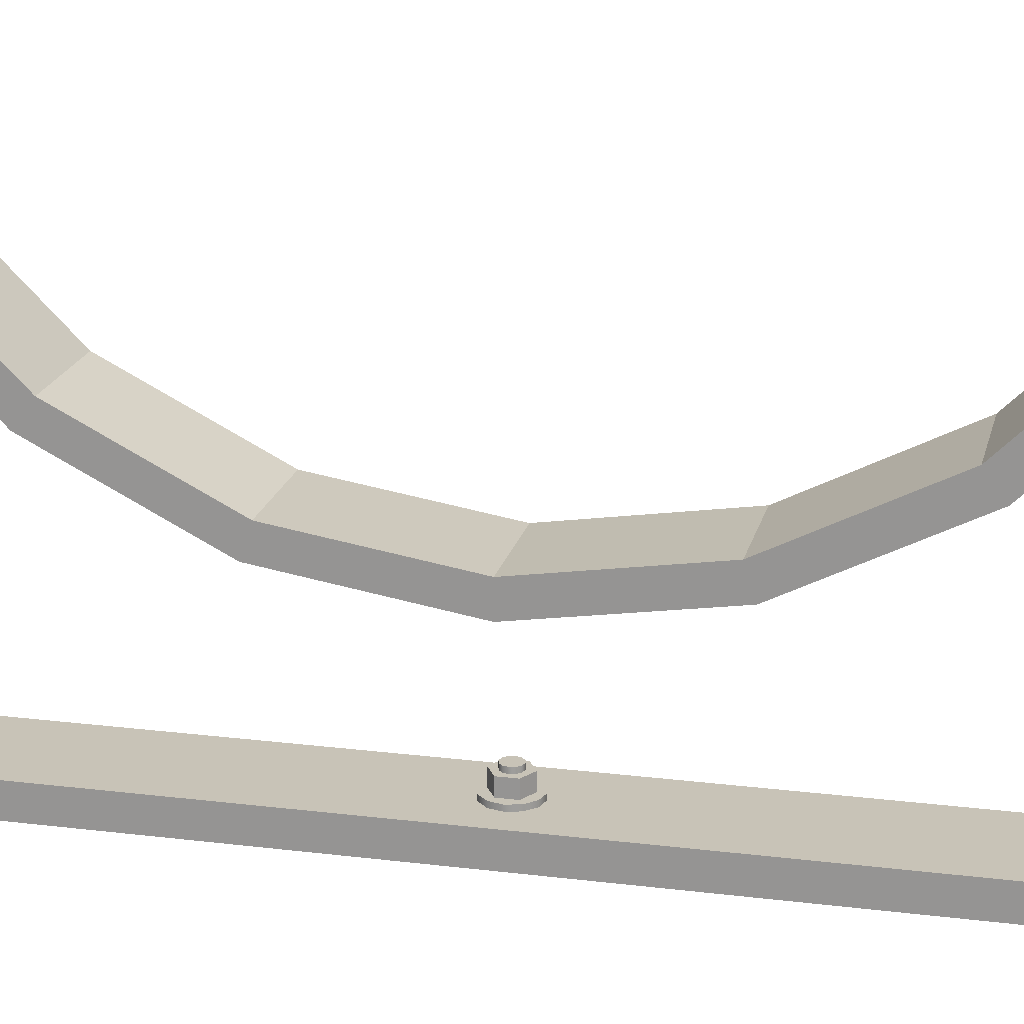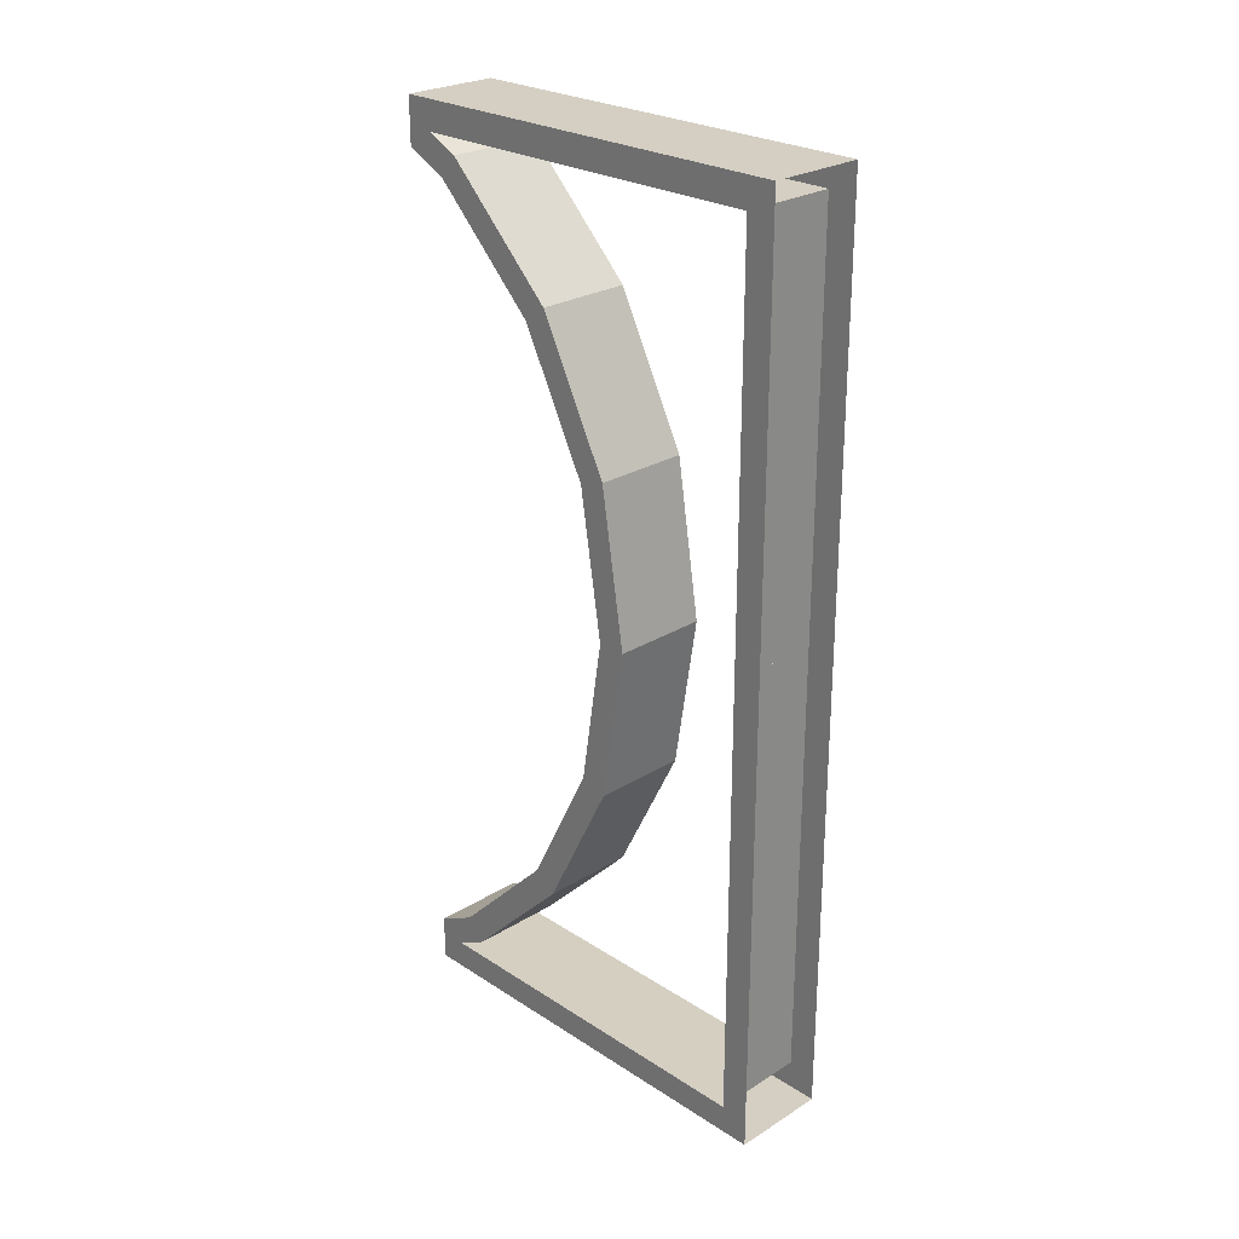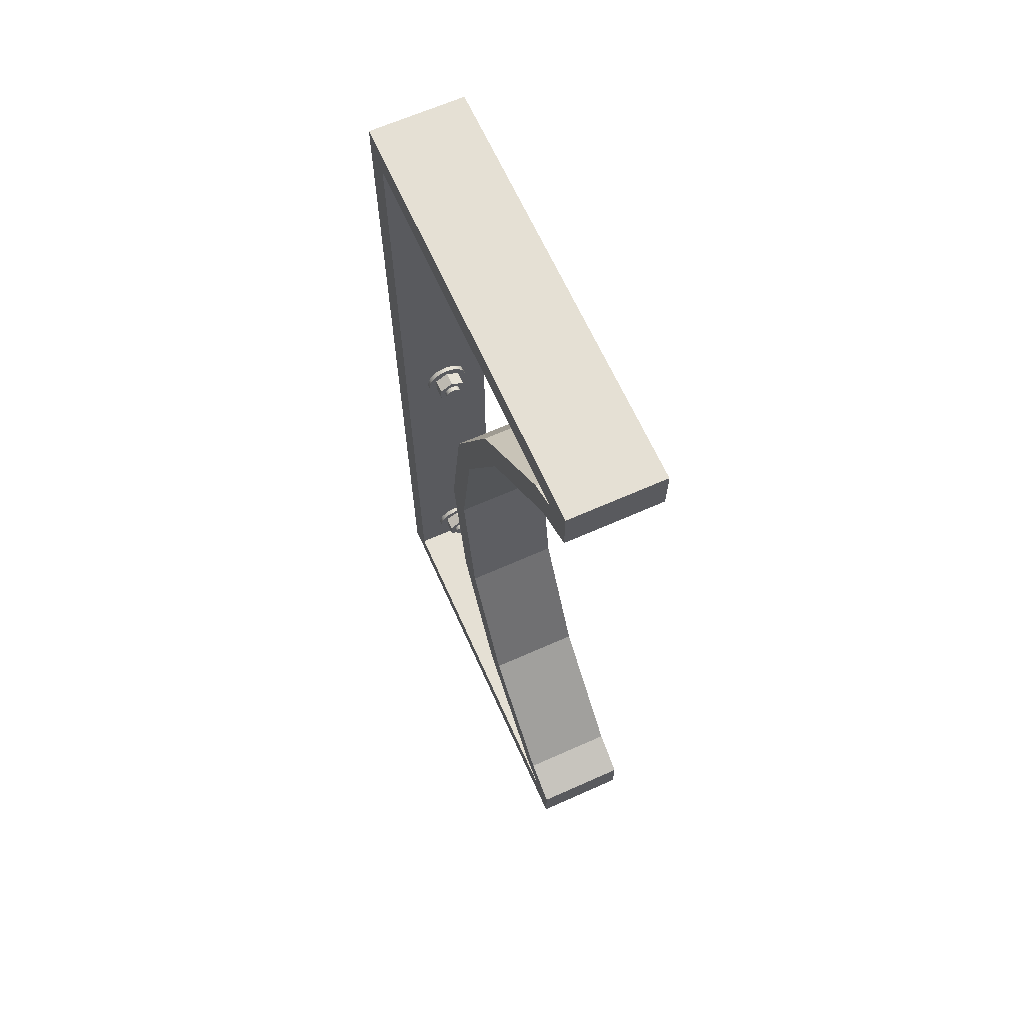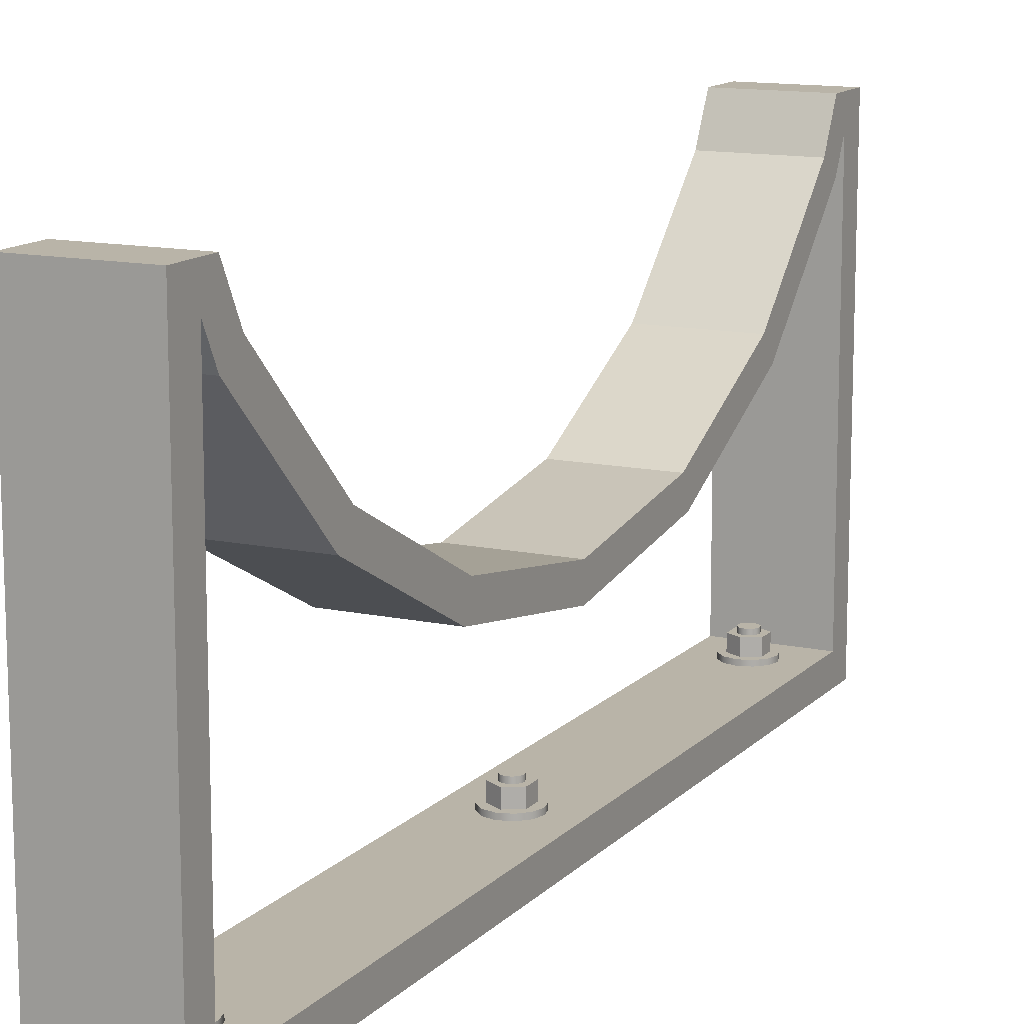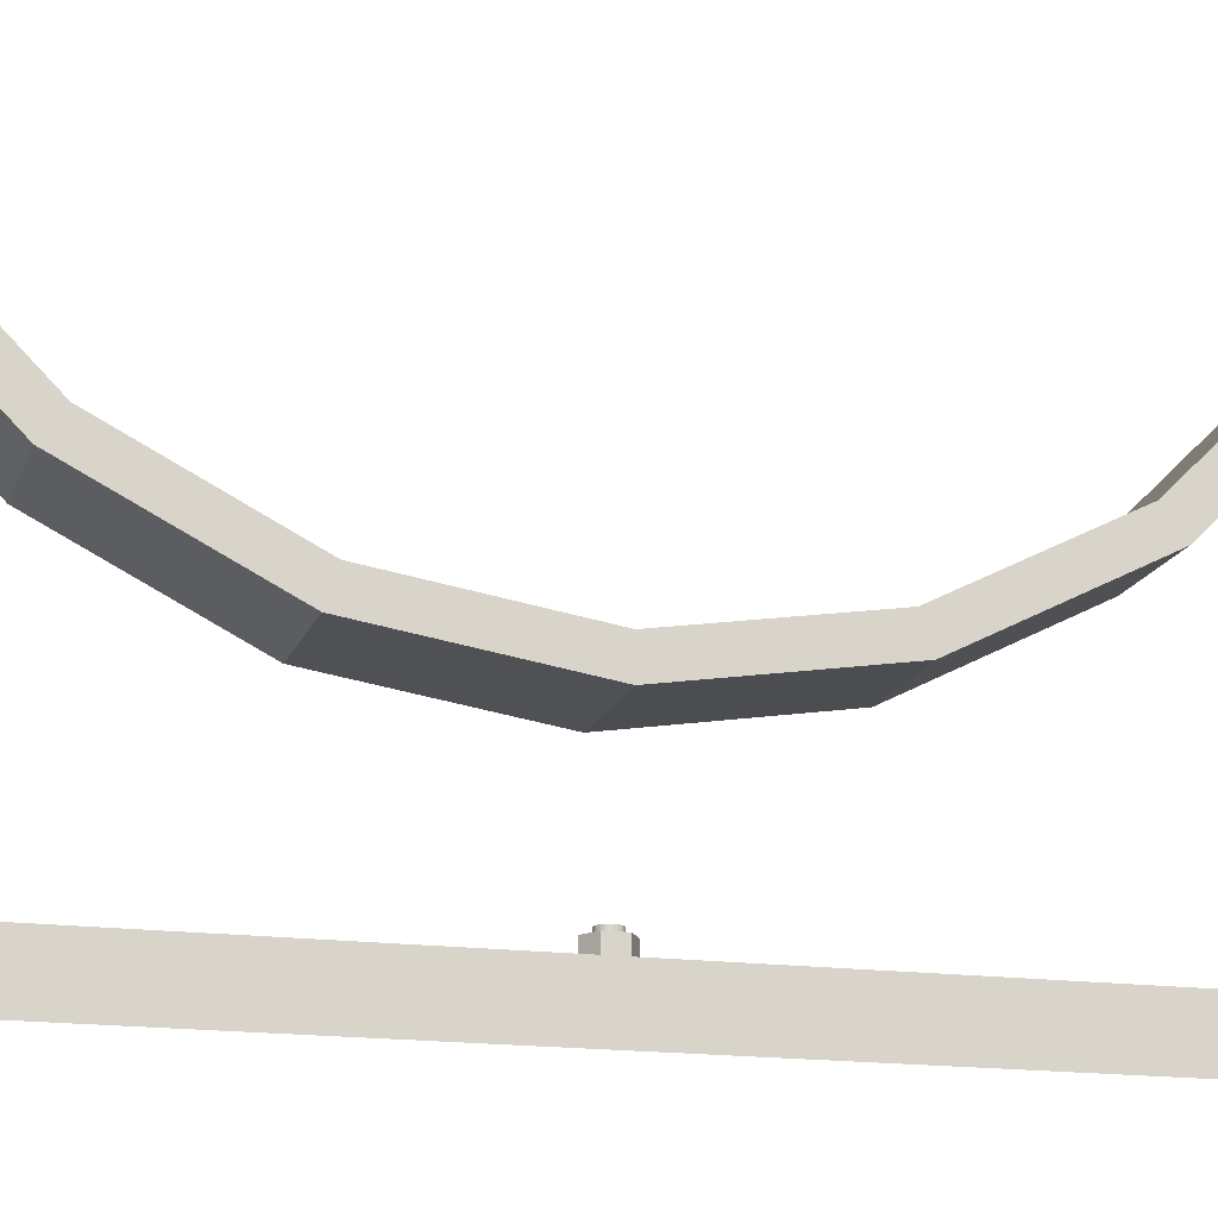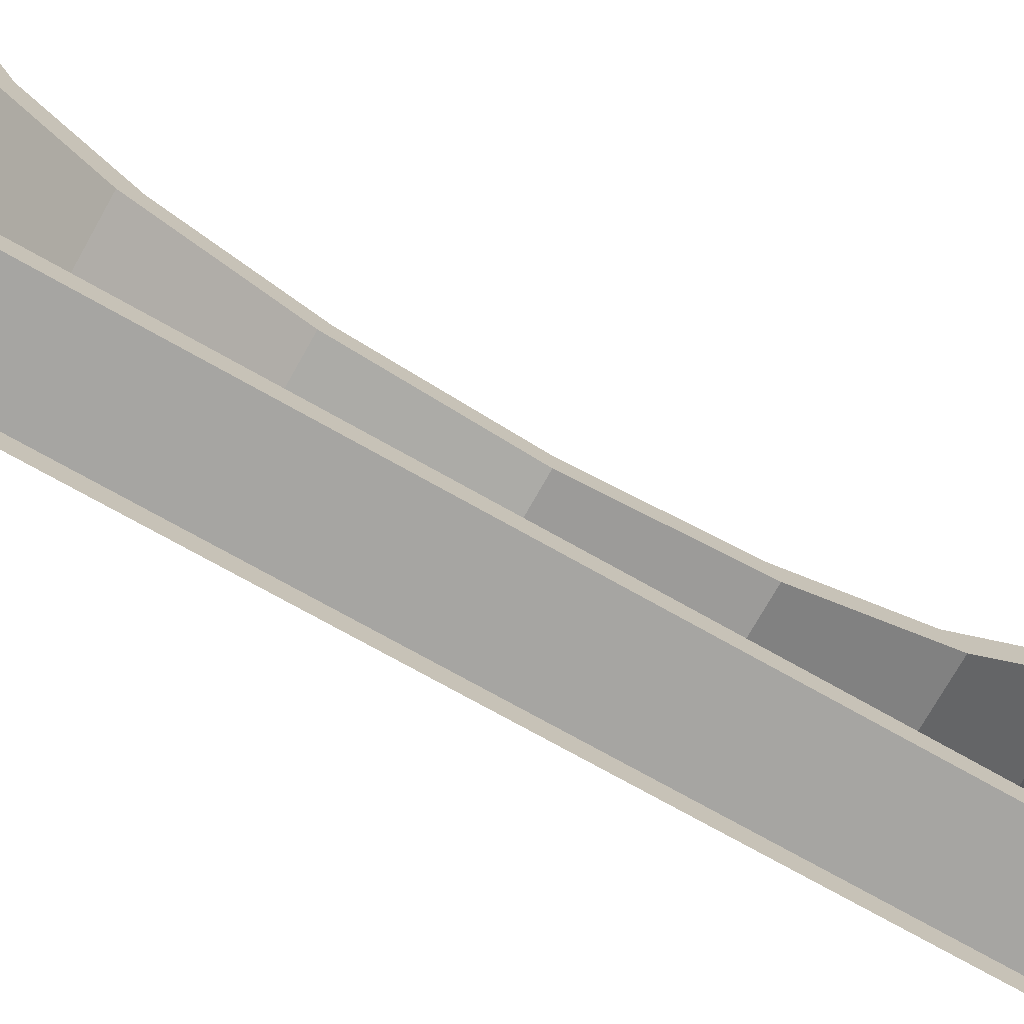
<metadata>
{"format":"obj","ext":"obj","renderer":"f3d","projection":"perspective","resolution":1024,"background":"white","views":[{"elev":19.7,"azim":103.0,"up":"+Y"},{"elev":25.8,"azim":-44.5,"up":"+Z"},{"elev":65.4,"azim":155.9,"up":"+Z"},{"elev":13.1,"azim":26.2,"up":"+Y"},{"elev":-16.4,"azim":74.3,"up":"+Y"},{"elev":-73.7,"azim":-119.4,"up":"+Y"}]}
</metadata>
<code>
o stand_mx_1
v -0.1 0.05876 0.8912
v -0.1 0.05876 -0.8912
v -0.1 0.5429 0.6228
v -0.1 0.7772 0.8571
v -0.1 0.8412 0.8898
v -0.1 0.8412 -0.8898
v -0.1 0.3924 0.3274
v -0.1 0.3405 0
v -0.1 0.3924 -0.3274
v -0.1 0.5429 -0.6228
v -0.1 0.7772 -0.8571
v -0.1 -1e-06 0.95
v -0.1 0.9 0.95
v -0.1 -0 -0.95
v -0.1 0.9 -0.95
v -0.1 0.591 0.5878
v -0.1 0.8122 0.809
v -0.1 0.9 0.8537
v -0.1 0.9 -0.8537
v -0.1 0.4489 0.309
v -0.1 0.4 0
v -0.1 0.4489 -0.309
v -0.1 0.591 -0.5878
v -0.1 0.8122 -0.809
v 0.1 -1e-06 0.95
v 0.1 0.9 0.95
v 0.1 -0 -0.95
v 0.1 0.9 -0.95
v 0.1 0.591 0.5878
v 0.1 0.8122 0.809
v 0.1 0.9 0.8537
v 0.1 0.9 -0.8537
v 0.1 0.4489 0.309
v 0.1 0.4 0
v 0.1 0.4489 -0.309
v 0.1 0.591 -0.5878
v 0.1 0.8122 -0.809
v 0.1 0.05876 0.8912
v 0.1 0.05876 -0.8912
v 0.1 0.5429 0.6228
v 0.1 0.7772 0.8571
v 0.1 0.3924 0.3274
v 0.1 0.3405 0
v 0.1 0.3924 -0.3274
v 0.1 0.5429 -0.6228
v 0.1 0.7772 -0.8571
v 0.1 0.8412 -0.8898
v 0.1 0.8412 0.8898
v -3e-06 0.06875 0.7532
v 0.0234 0.06875 0.7595
v 0.04053 0.06875 0.7766
v 0.0468 0.06875 0.8
v 0.04053 0.06875 0.8234
v 0.0234 0.06875 0.8405
v -3e-06 0.06875 0.8468
v -0.0234 0.06875 0.8405
v -0.04053 0.06875 0.8234
v -0.0468 0.06875 0.8
v -0.04053 0.06875 0.7766
v -0.0234 0.06875 0.7595
v -3e-06 0.05874 0.7532
v 0.0234 0.05874 0.7595
v 0.04053 0.05874 0.7766
v 0.0468 0.05874 0.8
v 0.04053 0.05874 0.8234
v 0.0234 0.05874 0.8405
v -3e-06 0.05874 0.8468
v -0.0234 0.05874 0.8405
v -0.04053 0.05874 0.8234
v -0.0468 0.05874 0.8
v -0.04053 0.05874 0.7766
v -0.0234 0.05874 0.7595
v -3e-06 0.06875 0.767
v -3e-06 0.09874 0.767
v 0.02858 0.06875 0.7835
v 0.02858 0.09874 0.7835
v 0.02858 0.06875 0.8165
v 0.02858 0.09874 0.8165
v -3e-06 0.06875 0.833
v -3e-06 0.09874 0.833
v -0.02858 0.06875 0.8165
v -0.02858 0.09874 0.8165
v -0.02858 0.06875 0.7835
v -0.02858 0.09874 0.7835
v -4e-06 0.09874 0.782
v -0.009004 0.09874 0.7844
v -0.01559 0.09874 0.791
v -0.018 0.09874 0.8
v -0.01559 0.09874 0.809
v -0.009004 0.09874 0.8156
v -4e-06 0.09874 0.818
v 0.008996 0.09874 0.8156
v 0.01558 0.09874 0.809
v 0.018 0.09874 0.8
v 0.01558 0.09874 0.791
v 0.008996 0.09874 0.7844
v -4e-06 0.1087 0.782
v -0.009004 0.1087 0.8156
v 0.018 0.1087 0.8
v 0.008997 0.1087 0.7844
v 0.01558 0.1087 0.791
v 0.01558 0.1087 0.809
v 0.008997 0.1087 0.8156
v -4e-06 0.1087 0.818
v -0.01559 0.1087 0.809
v -0.018 0.1087 0.8
v -0.01559 0.1087 0.791
v -0.009004 0.1087 0.7844
v -3e-06 0.06875 -0.8468
v 0.0234 0.06875 -0.8405
v 0.04053 0.06875 -0.8234
v 0.0468 0.06875 -0.8
v 0.04053 0.06875 -0.7766
v 0.0234 0.06875 -0.7595
v -3e-06 0.06875 -0.7532
v -0.0234 0.06875 -0.7595
v -0.04053 0.06875 -0.7766
v -0.0468 0.06875 -0.8
v -0.04053 0.06875 -0.8234
v -0.0234 0.06875 -0.8405
v -3e-06 0.05874 -0.8468
v 0.0234 0.05874 -0.8405
v 0.04053 0.05874 -0.8234
v 0.0468 0.05874 -0.8
v 0.04053 0.05874 -0.7766
v 0.0234 0.05874 -0.7595
v -3e-06 0.05874 -0.7532
v -0.0234 0.05874 -0.7595
v -0.04053 0.05874 -0.7766
v -0.0468 0.05874 -0.8
v -0.04053 0.05874 -0.8234
v -0.0234 0.05874 -0.8405
v -3e-06 0.06875 -0.833
v -3e-06 0.09874 -0.833
v 0.02858 0.06875 -0.8165
v 0.02858 0.09874 -0.8165
v 0.02858 0.06875 -0.7835
v 0.02858 0.09874 -0.7835
v -3e-06 0.06875 -0.767
v -3e-06 0.09874 -0.767
v -0.02858 0.06875 -0.7835
v -0.02858 0.09874 -0.7835
v -0.02858 0.06875 -0.8165
v -0.02858 0.09874 -0.8165
v -4e-06 0.09874 -0.818
v -0.009004 0.09874 -0.8156
v -0.01559 0.09874 -0.809
v -0.018 0.09874 -0.8
v -0.01559 0.09874 -0.791
v -0.009004 0.09874 -0.7844
v -4e-06 0.09874 -0.782
v 0.008996 0.09874 -0.7844
v 0.01558 0.09874 -0.791
v 0.018 0.09874 -0.8
v 0.01558 0.09874 -0.809
v 0.008996 0.09874 -0.8156
v -4e-06 0.1087 -0.818
v -0.009004 0.1087 -0.7844
v 0.018 0.1087 -0.8
v 0.008997 0.1087 -0.8156
v 0.01558 0.1087 -0.809
v 0.01558 0.1087 -0.791
v 0.008997 0.1087 -0.7844
v -4e-06 0.1087 -0.782
v -0.01559 0.1087 -0.791
v -0.018 0.1087 -0.8
v -0.01559 0.1087 -0.809
v -0.009004 0.1087 -0.8156
v -0.009004 0.1087 -0.01559
v -0.01559 0.1087 -0.009003
v -0.018 0.1087 -3e-06
v -0.01559 0.1087 0.008997
v -4e-06 0.1087 0.018
v 0.008997 0.1087 0.01558
v 0.01558 0.1087 0.008997
v 0.01558 0.1087 -0.009003
v 0.008997 0.1087 -0.01559
v 0.018 0.1087 -3e-06
v -0.009004 0.1087 0.01558
v -4e-06 0.1087 -0.018
v 0.008996 0.09874 -0.01559
v 0.01558 0.09874 -0.009004
v 0.018 0.09874 -3e-06
v 0.01558 0.09874 0.008997
v 0.008996 0.09874 0.01558
v -4e-06 0.09874 0.018
v -0.009004 0.09874 0.01558
v -0.01559 0.09874 0.008997
v -0.018 0.09874 -3e-06
v -0.01559 0.09874 -0.009004
v -0.009004 0.09874 -0.01559
v -4e-06 0.09874 -0.018
v -0.02858 0.09874 -0.0165
v -0.02858 0.06875 -0.0165
v -0.02858 0.09874 0.0165
v -0.02858 0.06875 0.0165
v -3e-06 0.09874 0.033
v -3e-06 0.06875 0.033
v 0.02858 0.09874 0.0165
v 0.02858 0.06875 0.0165
v 0.02858 0.09874 -0.0165
v 0.02858 0.06875 -0.0165
v -3e-06 0.09874 -0.033
v -3e-06 0.06875 -0.033
v -0.0234 0.05874 -0.04053
v -0.04053 0.05874 -0.0234
v -0.0468 0.05874 -3e-06
v -0.04053 0.05874 0.0234
v -0.0234 0.05874 0.04053
v -3e-06 0.05874 0.0468
v 0.0234 0.05874 0.04053
v 0.04053 0.05874 0.0234
v 0.0468 0.05874 -3e-06
v 0.04053 0.05874 -0.0234
v 0.0234 0.05874 -0.04053
v -3e-06 0.05874 -0.0468
v -0.0234 0.06875 -0.04053
v -0.04053 0.06875 -0.0234
v -0.0468 0.06875 -3e-06
v -0.04053 0.06875 0.0234
v -0.0234 0.06875 0.04053
v -3e-06 0.06875 0.0468
v 0.0234 0.06875 0.04053
v 0.04053 0.06875 0.0234
v 0.0468 0.06875 -3e-06
v 0.04053 0.06875 -0.0234
v 0.0234 0.06875 -0.04053
v -3e-06 0.06875 -0.0468
f 5 13 18
f 6 19 15
f 48 31 26
f 47 28 32
f 138 136 134
f 38 48 26 25
f 39 38 25 27
f 28 47 39 27
f 44 45 36 35
f 29 40 42 33
f 22 9 8 21
f 139 137 138 140
f 20 7 3 16
f 17 16 3 4
f 17 4 5 18
f 48 41 30 31
f 15 14 2 6
f 12 1 2 14
f 24 11 10 23
f 33 42 43 34
f 43 44 35 34
f 20 21 8 7
f 23 10 9 22
f 30 41 40 29
f 24 19 6 11
f 57 53 49 60
f 15 19 32 28
f 79 77 78 80
f 16 17 30 29
f 10 45 44 9
f 17 18 31 30
f 23 22 35 36
f 19 24 37 32
f 138 137 135 136
f 210 211 223 222
f 6 47 46 11
f 205 217 228 216
f 22 21 34 35
f 83 81 82 84
f 8 43 42 7
f 20 16 29 33
f 5 48 38 1
f 166 148 149 165
f 24 23 36 37
f 1 38 39 2
f 18 13 26 31
f 173 186 185 174
f 57 56 55
f 50 49 53 51
f 53 52 51
f 169 191 190 170
f 66 65 53 54
f 65 64 52 53
f 62 61 49 50
f 71 59 60 72
f 168 146 147 167
f 176 177 180 178
f 70 58 59 71
f 164 151 152 163
f 174 175 172 173
f 69 57 58 70
f 106 105 97 107
f 165 158 164
f 80 78 74 82
f 74 73 83 84
f 11 46 45 10
f 7 42 40 3
f 2 39 47 6
f 78 76 74
f 74 84 82
f 199 200 202 201
f 208 220 219 207
f 167 147 148 166
f 199 201 203
f 165 162 159 157
f 161 159 154 155
f 212 213 225 224
f 215 216 228 227
f 45 46 37 36
f 171 172 180 170
f 98 90 91 104
f 160 161 155 156
f 162 163 152 153
f 203 193 195
f 97 108 107
f 213 214 226 225
f 105 98 104
f 166 165 157 167
f 13 5 1 12
f 157 168 167
f 67 66 54 55
f 125 124 112 113
f 127 126 114 115
f 129 117 118 130
f 3 40 41 4
f 72 60 49 61
f 180 169 170
f 157 160 156 145
f 81 79 80 82
f 141 139 140 142
f 113 112 111
f 134 133 143 144
f 223 224 220 222
f 75 73 74 76
f 78 77 75 76
f 157 145 146 168
f 159 162 153 154
f 119 118 117 120
f 37 46 47 32
f 128 116 117 129
f 135 133 134 136
f 165 149 150 158
f 127 115 116 128
f 175 174 185 184
f 105 89 90 98
f 207 219 218 206
f 179 187 186 173
f 110 109 113 111
f 206 218 217 205
f 99 102 93 94
f 197 199 203 195
f 211 212 224 223
f 176 178 183 182
f 102 103 92 93
f 143 141 142 144
f 101 99 94 95
f 114 113 117 115
f 227 228 224 226
f 122 121 109 110
f 194 196 195 193
f 177 176 182 181
f 163 162 165 164
f 134 144 142
f 59 58 57 60
f 172 175 178 180
f 54 53 57 55
f 161 160 157 159
f 220 224 228 217
f 4 41 48 5
f 132 120 109 121
f 68 56 57 69
f 21 20 33 34
f 158 150 151 164
f 117 113 109 120
f 67 55 56 68
f 171 189 188 172
f 64 63 51 52
f 63 62 50 51
f 180 192 191 169
f 124 123 111 112
f 180 177 181 192
f 170 190 189 171
f 210 222 221 209
f 209 221 220 208
f 220 221 222
f 218 219 220 217
f 13 12 25 26
f 14 15 28 27
f 178 175 184 183
f 172 188 187 179
f 117 116 115
f 202 204 203 201
f 123 122 110 111
f 214 215 227 226
f 196 198 197 195
f 172 179 173
f 131 119 120 132
f 140 138 134 142
f 126 125 113 114
f 107 87 88 106
f 97 100 96 85
f 104 91 92 103
f 106 88 89 105
f 100 101 95 96
f 97 85 86 108
f 108 86 87 107
f 203 204 194 193
f 130 118 119 131
f 224 225 226
f 198 200 199 197
f 103 102 105 104
f 105 102 99 97
f 101 100 97 99
f 9 44 43 8

</code>
